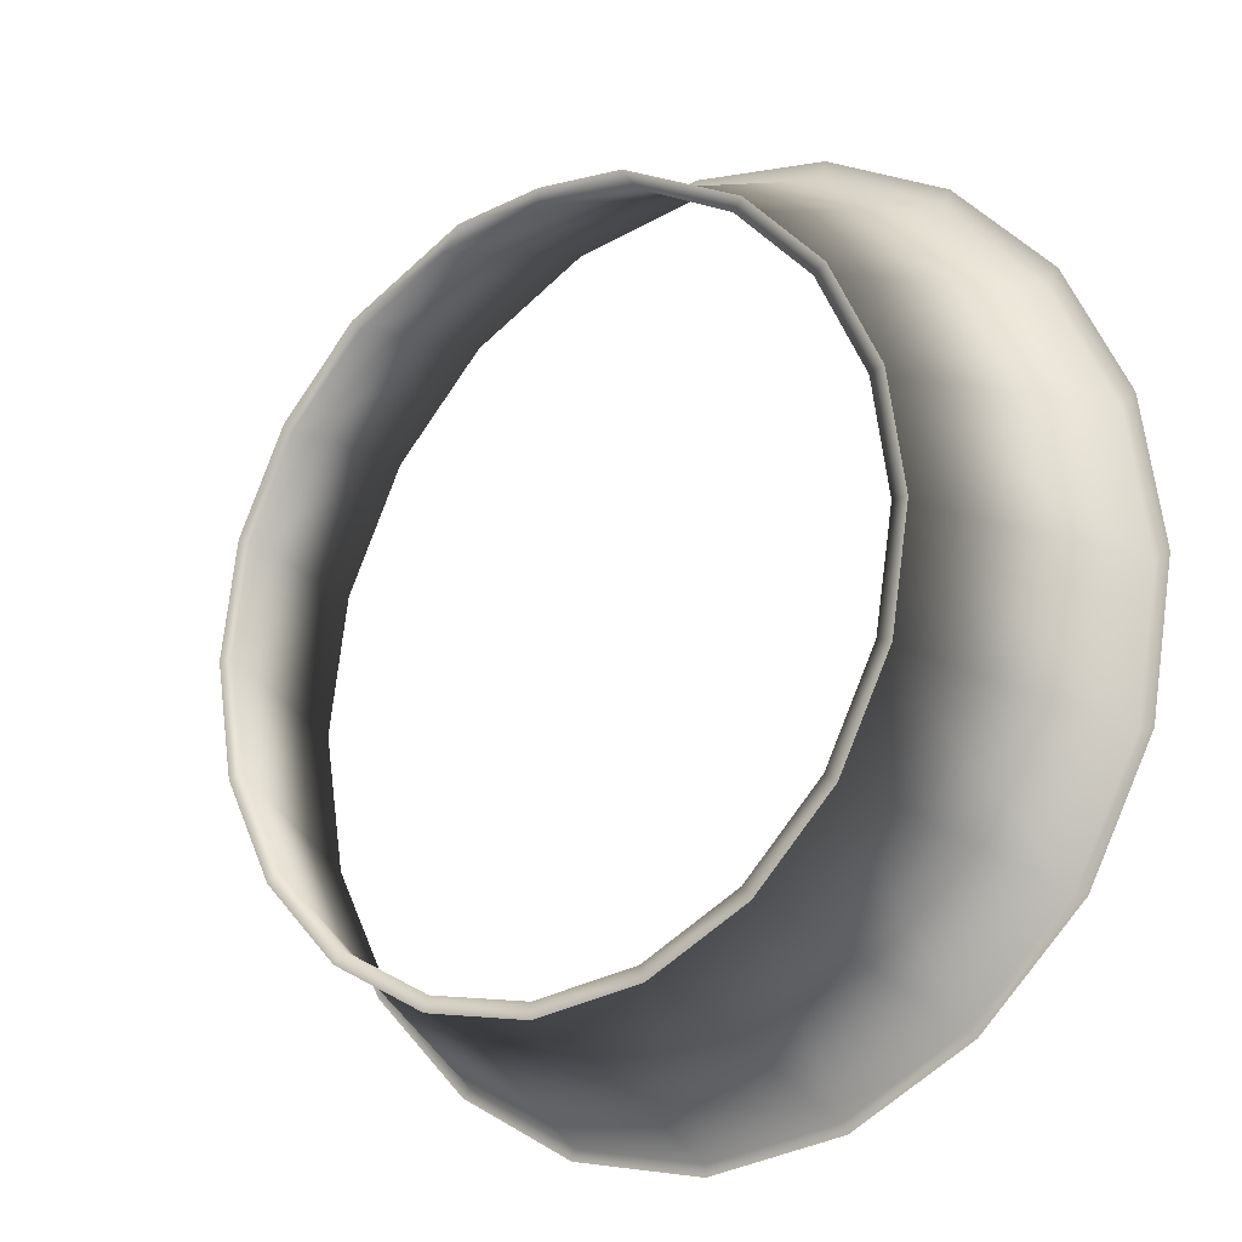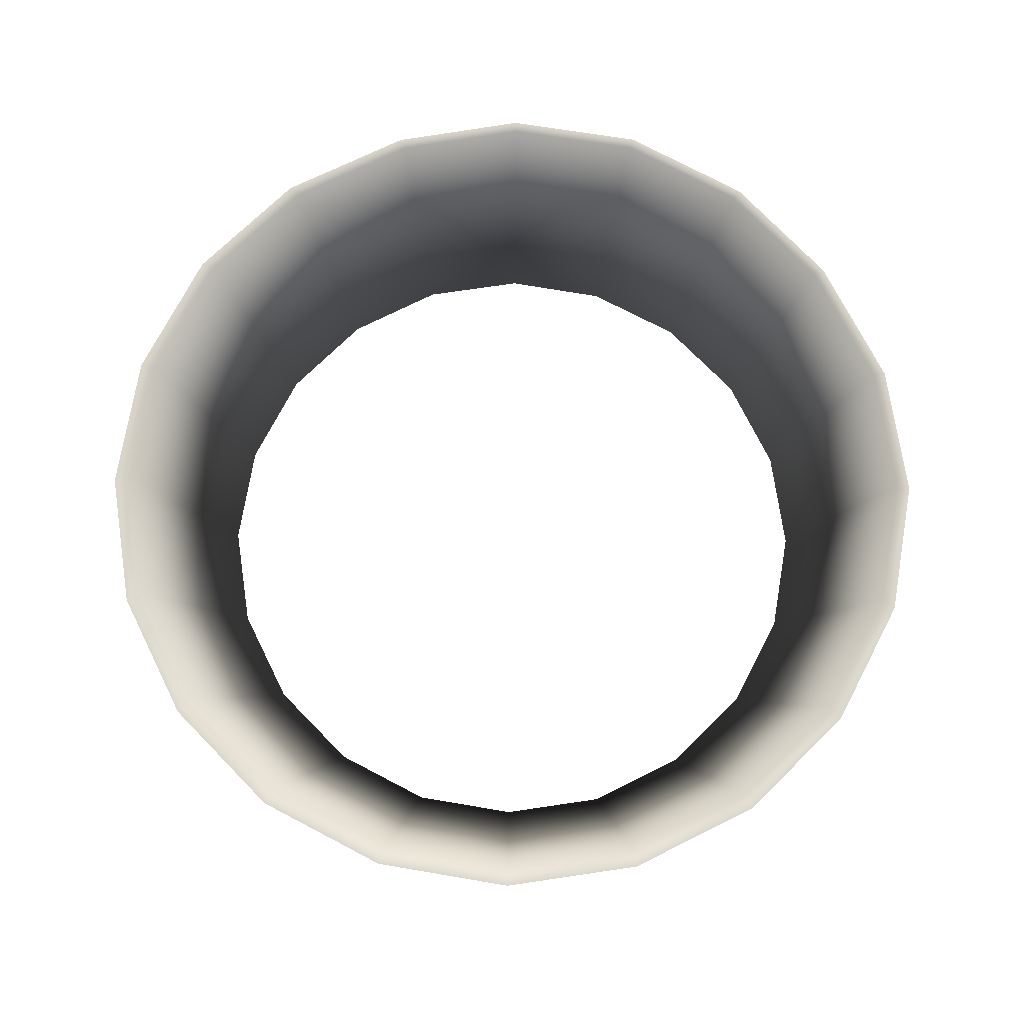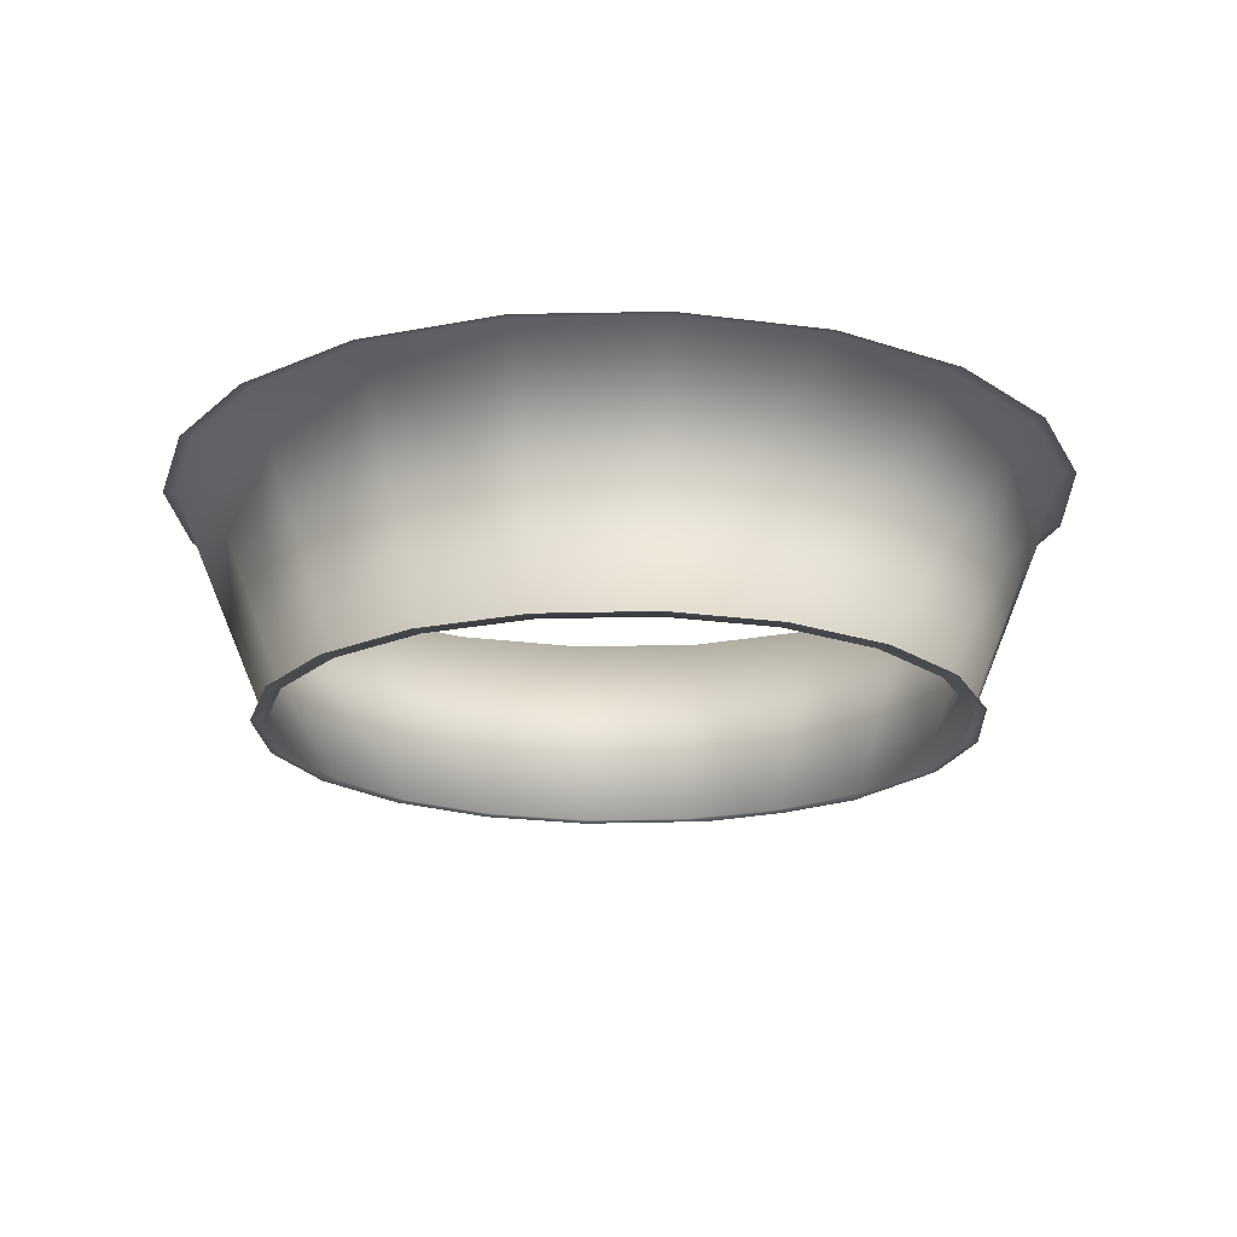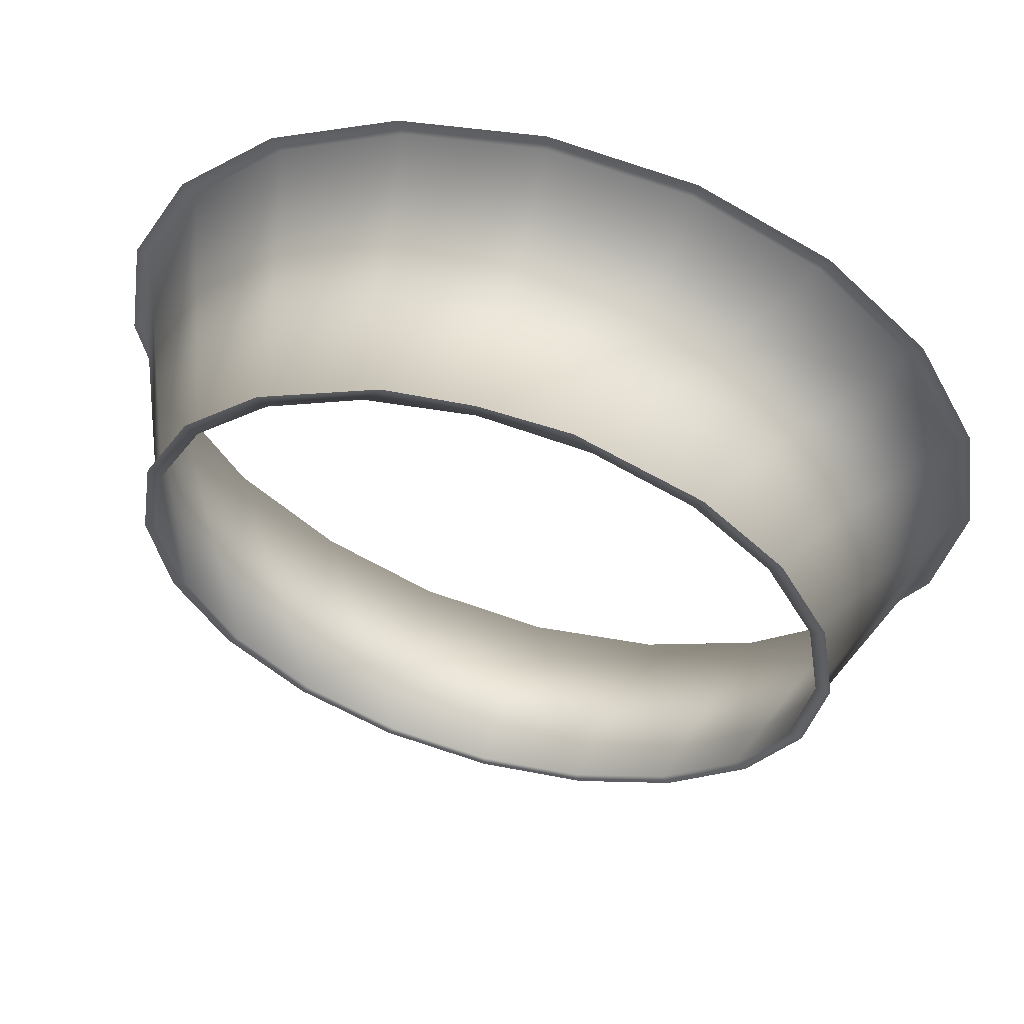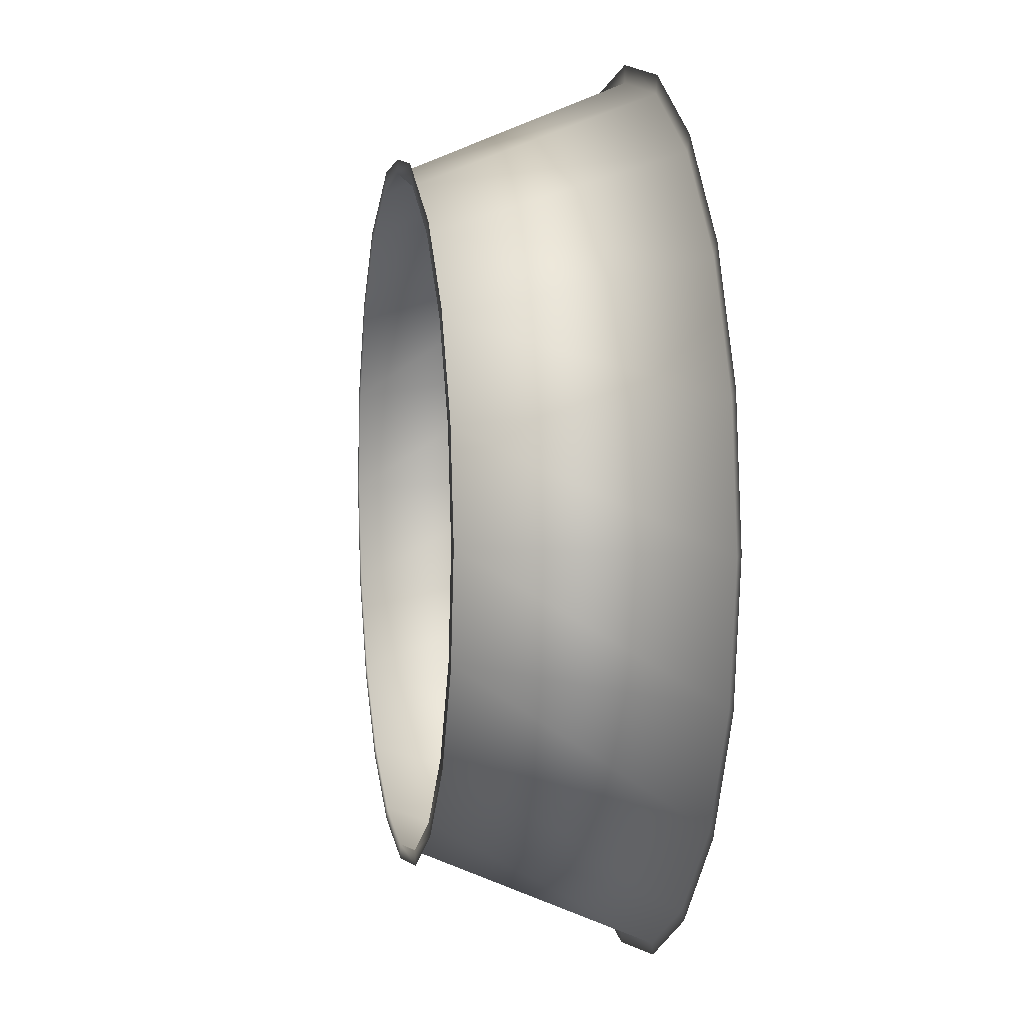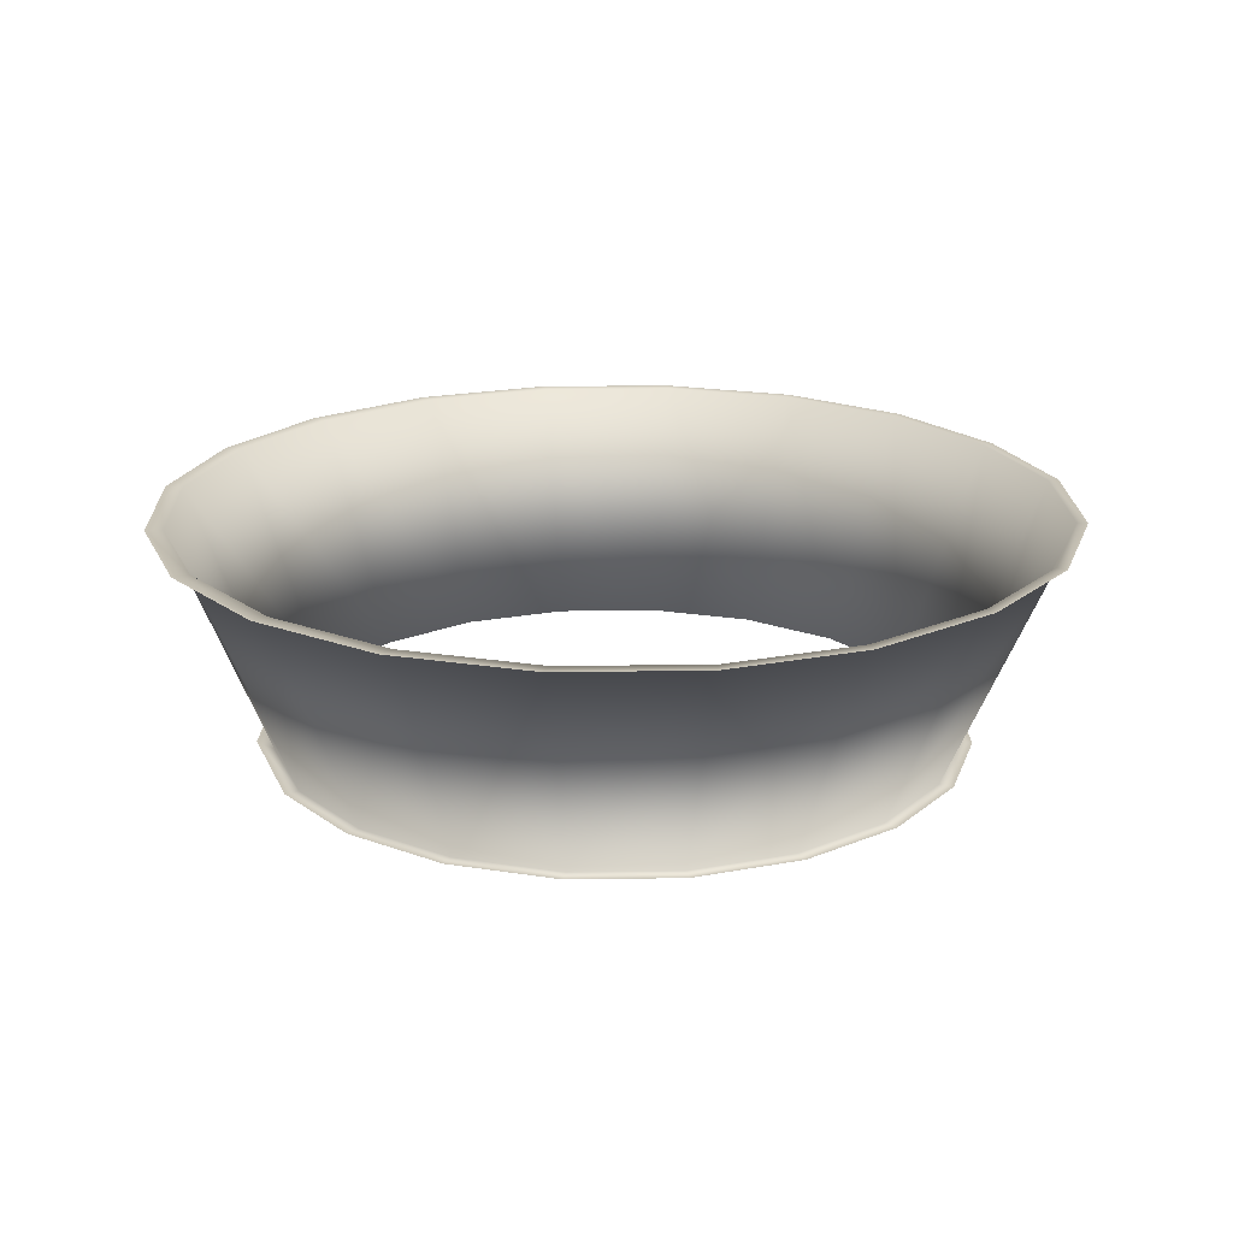
<metadata>
{"format":"obj","ext":"obj","renderer":"f3d","projection":"perspective","resolution":1024,"background":"white","views":[{"elev":-17.5,"azim":37.0,"up":"+Z"},{"elev":74.0,"azim":18.6,"up":"+Y"},{"elev":-19.2,"azim":-149.9,"up":"+Y"},{"elev":58.2,"azim":15.6,"up":"+Z"},{"elev":5.0,"azim":79.7,"up":"+Z"},{"elev":20.1,"azim":97.5,"up":"+Y"}]}
</metadata>
<code>
o S.S._Dolphin_part.016
v -2.207 0.6671 -1.699
v -1.585 0.6671 -2.307
v -1.534 0.6671 -2.258
v -0.8456 0.6671 -2.699
v -0.8188 0.6671 -2.638
v 0 0.6671 -2.843
v 0 0.6671 -2.777
v 0.8456 0.6671 -2.699
v 0.8188 0.6671 -2.638
v 1.534 0.6671 -2.258
v 1.207 -0.7338 -1.768
v 1.662 -0.7338 -1.314
v 1.954 -0.7338 -0.741
v 2.038 -0.7338 -0.7683
v 2.054 -0.7338 -0.106
v 2.143 -0.7338 -0.106
v 1.954 -0.7338 0.5285
v 2.038 -0.7338 0.5559
v 1.662 -0.7338 1.101
v 1.733 -0.7338 1.153
v 1.259 -0.7338 1.627
v -1.662 -0.7338 1.101
v -1.954 -0.7338 0.5285
v -2.038 -0.7338 0.5559
v -2.054 -0.7338 -0.106
v -2.143 -0.7338 -0.106
v -1.954 -0.7338 -0.741
v -2.038 -0.7338 -0.7683
v -1.733 -0.7338 -1.366
v 1.585 0.6671 -2.307
v 2.207 0.6671 -1.699
v 2.137 0.6671 -1.671
v 2.594 0.6671 -0.9491
v 2.512 0.6671 -0.9445
v 2.641 0.6671 -0.1282
v -1.603 0.6671 2.101
v -1.552 0.6671 2.008
v -0.8429 0.6671 2.488
v -0.8161 0.6671 2.383
v -0.2107 0.6671 2.588
v 0 0.6671 2.513
v 0 0.6671 2.622
v 0.2107 0.6671 2.588
v 2.594 0.6671 0.7367
v 2.207 0.6671 1.497
v 2.137 0.6671 1.424
v 1.905 0.6671 1.799
v 1.552 0.6671 2.008
v 1.603 0.6671 2.101
v 0.8429 0.6671 2.488
v -2.594 0.6671 0.7367
v -2.728 0.6671 -0.106
v -2.641 0.6671 -0.1282
v -2.512 0.6671 -0.9445
v -1.662 -0.7338 -1.314
v -2.594 0.6671 -0.9491
v -2.137 0.6671 -1.671
v -1.207 -0.7338 -1.768
v -0.6347 -0.7338 -2.06
v -1.733 -0.7338 1.153
v -1.259 -0.7338 1.627
v -1.207 -0.7338 1.556
v -0.6347 -0.7338 1.847
v 1.207 -0.7338 1.556
v 0.6347 -0.7338 1.847
v 0.5318 -0.7338 1.984
v 0 -0.7338 1.948
v 0 -0.7338 2.036
v -0.5318 -0.7338 1.984
v 2.728 0.6671 -0.106
v 2.512 0.6671 0.6878
v -1.905 0.6671 1.799
v -2.207 0.6671 1.497
v -2.137 0.6671 1.424
v -2.512 0.6671 0.6878
v 0.8161 0.6671 2.383
v -1.259 -0.7338 -1.84
v 0.6347 -0.7338 -2.06
v 0 -0.7338 -2.16
v -0.6621 -0.7338 -2.144
v 0 -0.7338 -2.249
v 0.6621 -0.7338 -2.144
v 1.259 -0.7338 -1.84
v 1.733 -0.7338 -1.366
f 1 2 3
f 2 4 3
f 3 4 5
f 4 6 5
f 5 6 7
f 6 8 7
f 7 8 9
f 8 10 9
f 9 10 11
f 10 12 11
f 12 13 14
f 13 15 14
f 14 15 16
f 15 17 16
f 16 17 18
f 17 19 18
f 18 19 20
f 19 21 20
f 22 23 24
f 23 25 24
f 24 25 26
f 25 27 26
f 26 27 28
f 27 29 28
f 30 31 32
f 31 33 32
f 32 33 34
f 33 35 34
f 34 35 15
f 35 17 15
f 36 37 38
f 37 39 38
f 38 39 40
f 39 41 40
f 40 41 42
f 41 43 42
f 44 45 46
f 45 47 46
f 46 47 48
f 47 49 48
f 48 49 50
f 51 52 53
f 52 54 53
f 53 54 27
f 54 55 27
f 52 56 54
f 56 57 54
f 54 57 55
f 57 58 55
f 56 1 57
f 1 3 57
f 57 3 58
f 3 59 58
f 24 60 22
f 60 61 22
f 22 61 62
f 61 63 62
f 8 30 10
f 30 32 10
f 10 32 12
f 32 13 12
f 64 65 66
f 65 67 66
f 66 67 68
f 67 69 68
f 33 70 35
f 70 71 35
f 35 71 17
f 71 19 17
f 70 44 71
f 44 46 71
f 71 46 19
f 46 64 19
f 72 73 74
f 73 75 74
f 74 75 23
f 75 25 23
f 23 22 74
f 22 37 74
f 74 37 72
f 37 36 72
f 73 51 75
f 51 53 75
f 75 53 25
f 53 27 25
f 63 67 41
f 67 76 41
f 41 76 43
f 76 50 43
f 27 55 29
f 55 77 29
f 11 78 9
f 78 7 9
f 78 79 7
f 79 5 7
f 79 59 5
f 59 3 5
f 19 64 21
f 64 66 21
f 55 58 77
f 58 80 77
f 32 34 13
f 34 15 13
f 67 63 69
f 63 61 69
f 58 59 80
f 59 81 80
f 59 79 81
f 79 82 81
f 79 78 82
f 78 83 82
f 78 11 83
f 11 84 83
f 46 48 64
f 48 65 64
f 22 62 37
f 62 39 37
f 62 63 39
f 63 41 39
f 11 12 84
f 12 14 84
f 50 76 48
f 76 65 48
f 67 65 76

</code>
